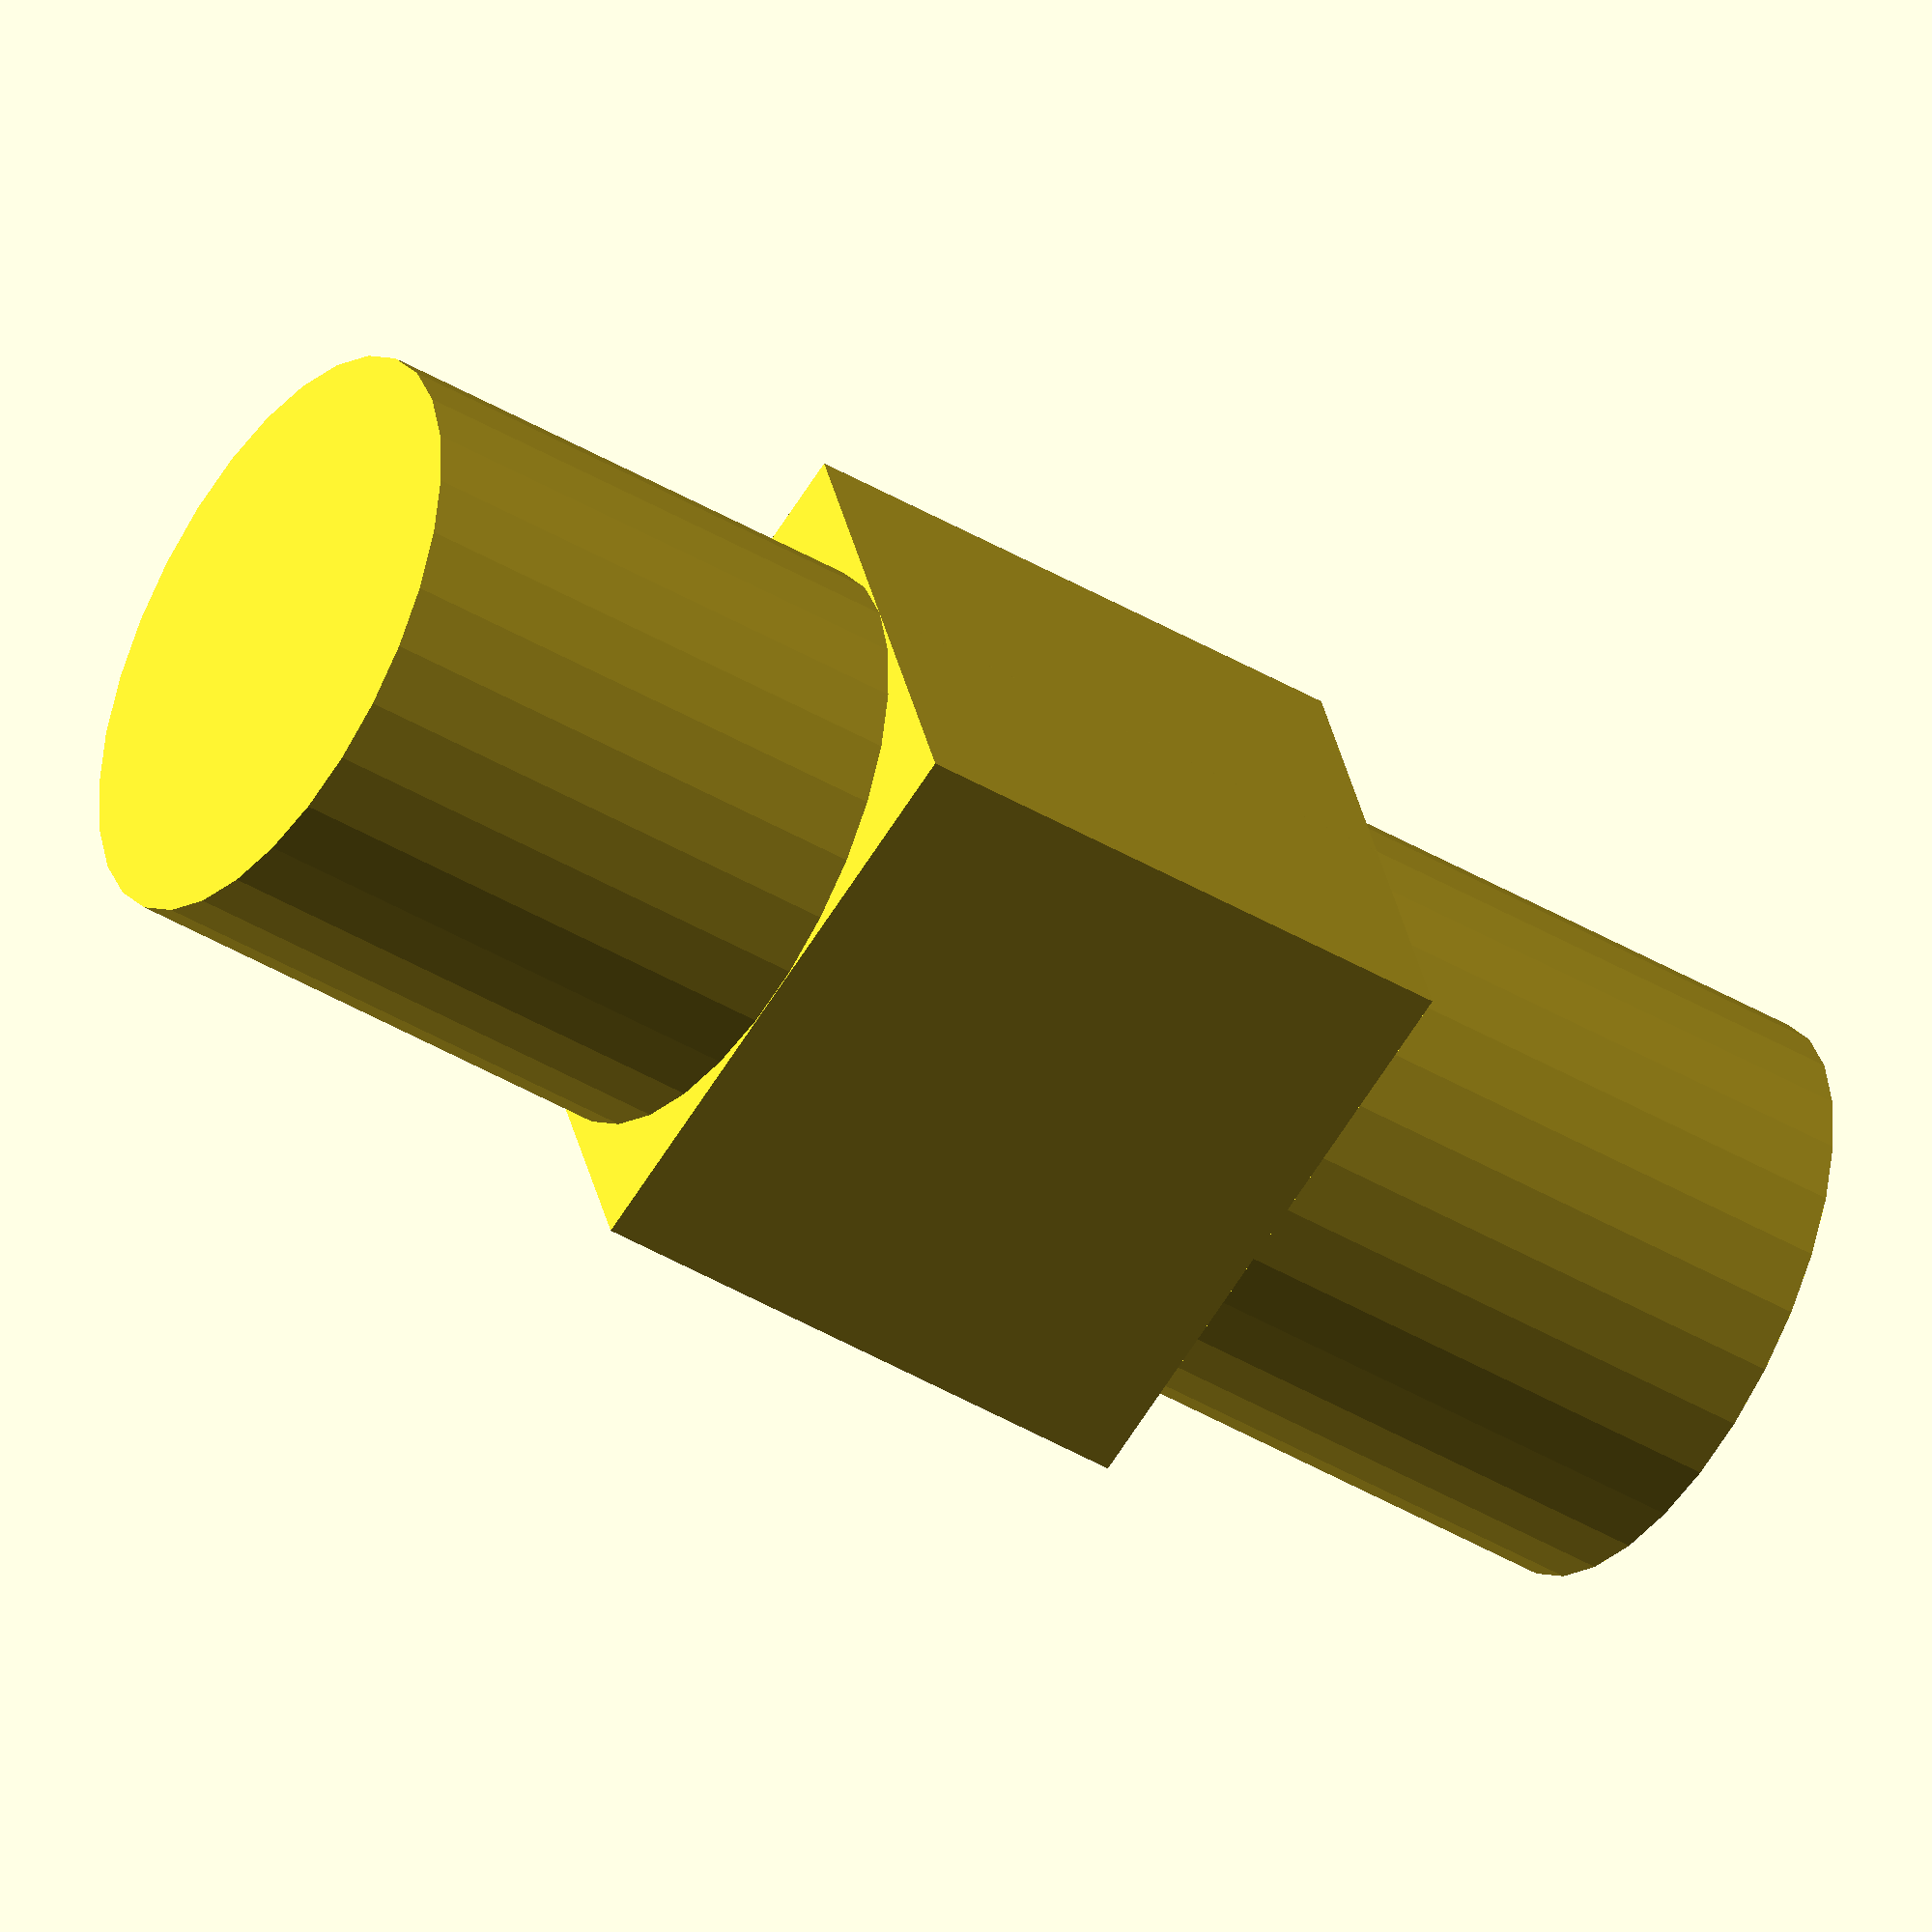
<openscad>
taille_du_cube = 20; // [10:petit,20:Moyen,30:grand]

diametre_du_trou = 2.5; 


// Quel est la profondeur du trou central ?
profondeur_du_trou = 1; // [0,1,5,50]

montrer_roues = "oui"; // [oui,non]

// Quel est l'epaisseur d'une roue?
epaisseur_roues = 18; // [1:40]

// ignore this variable!
// foo=1;

// don't turn functions into params!
function BEZ03(u) = pow((1-u), 3);

// ignore variable values
bing = 3+4;
baz = 3 / hole_depth;
//ign
hole_radius = diametre_du_trou/2;


difference() {
  union() {
    translate([0, 0, taille_du_cube/2]) cube([taille_du_cube,taille_du_cube,taille_du_cube], center=true);
    if (montrer_roues == "oui") {
      translate([0, 0,  taille_du_cube/2]) rotate([0, 90, 0]) {
        cylinder(r= taille_du_cube/2, h=taille_du_cube+(epaisseur_roues*2), center=true);
      }
    }
  }
  translate([0, 0, taille_du_cube-profondeur_du_trou]) cylinder(r=hole_radius, h=profondeur_du_trou);
}
        

</openscad>
<views>
elev=66.5 azim=12.6 roll=147.5 proj=o view=wireframe
</views>
